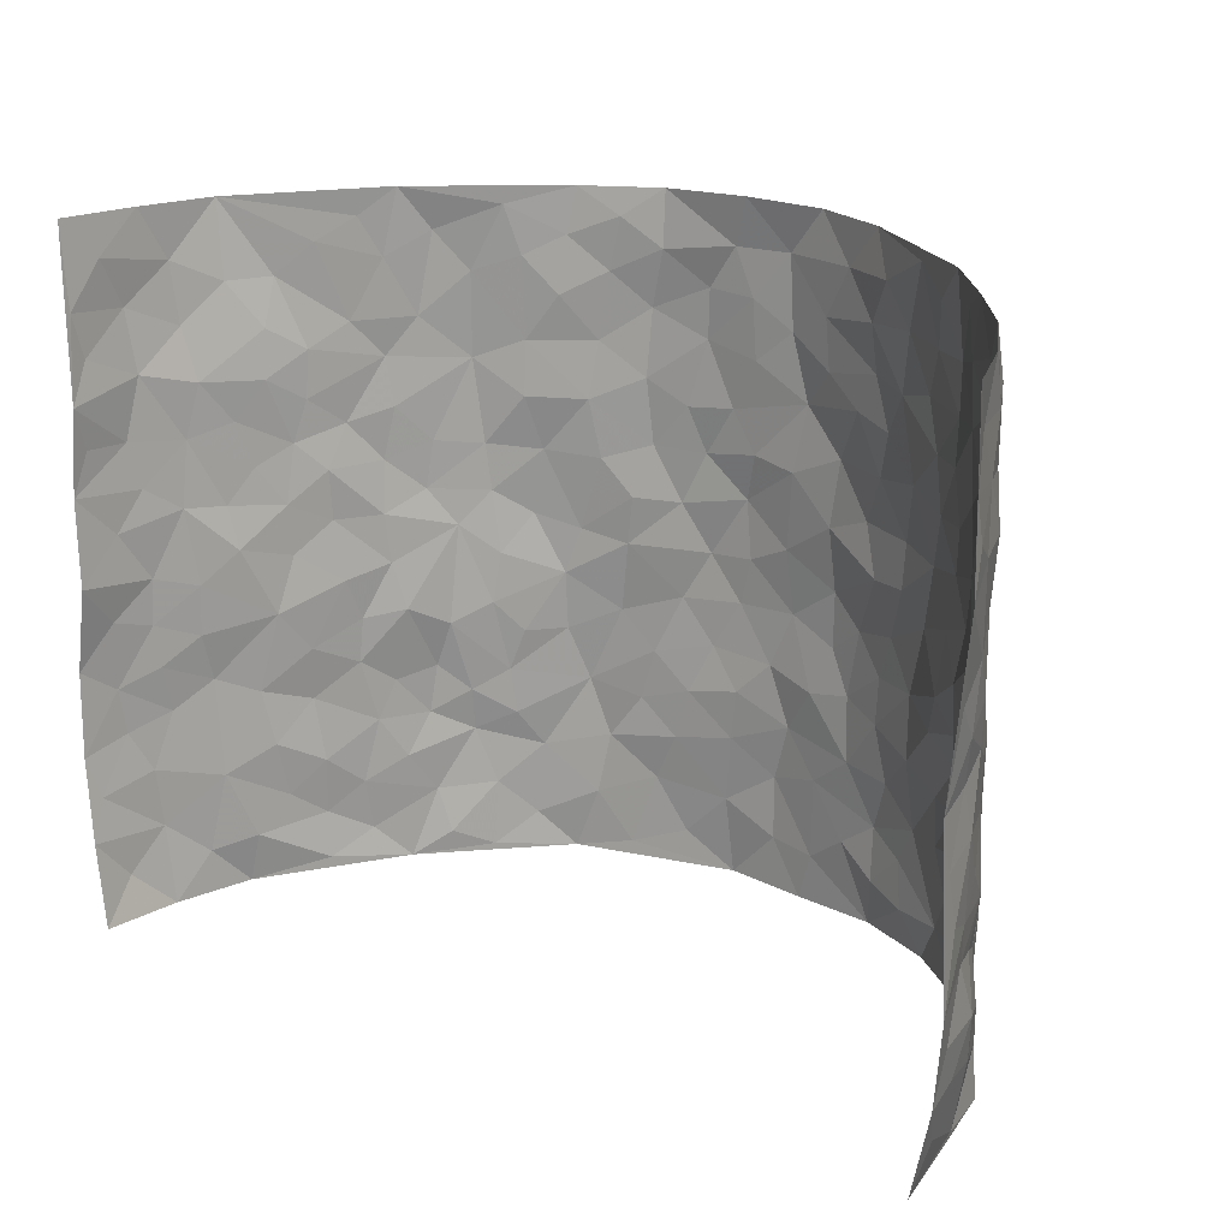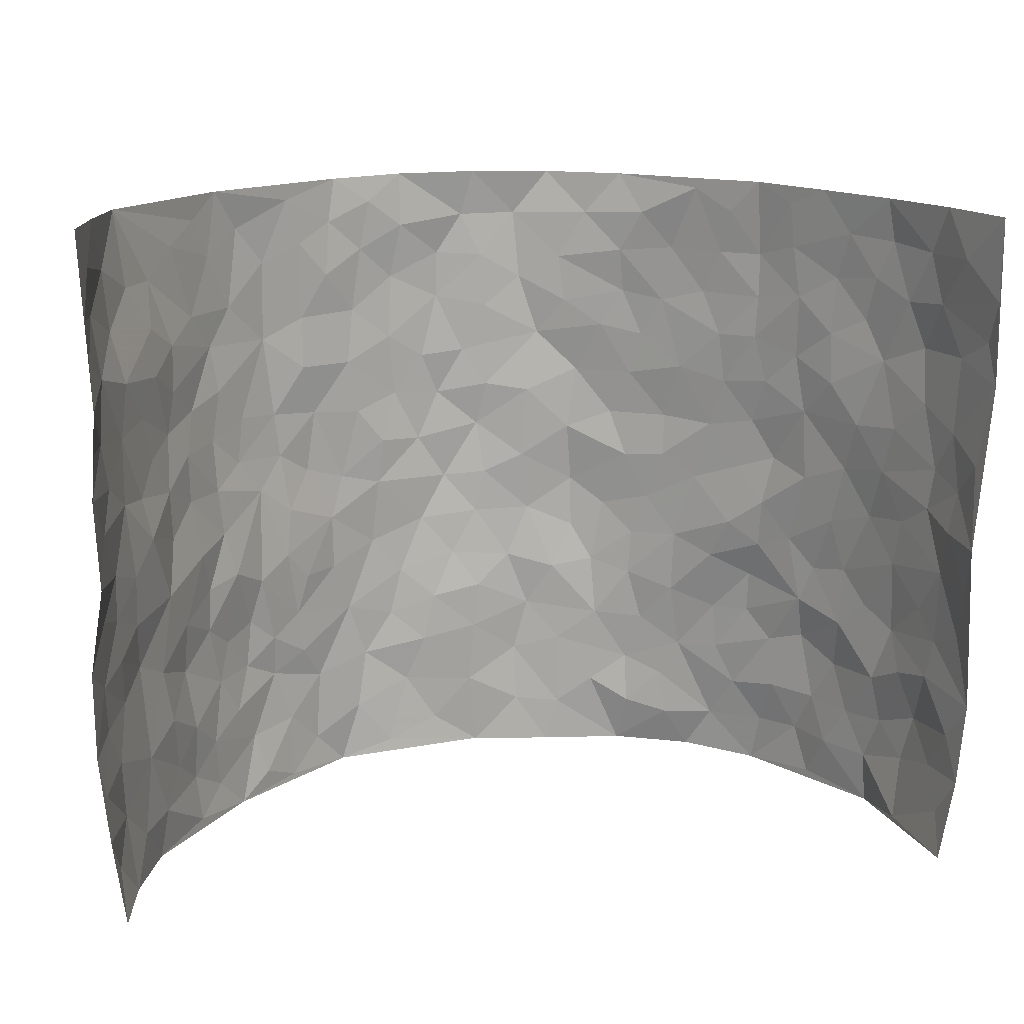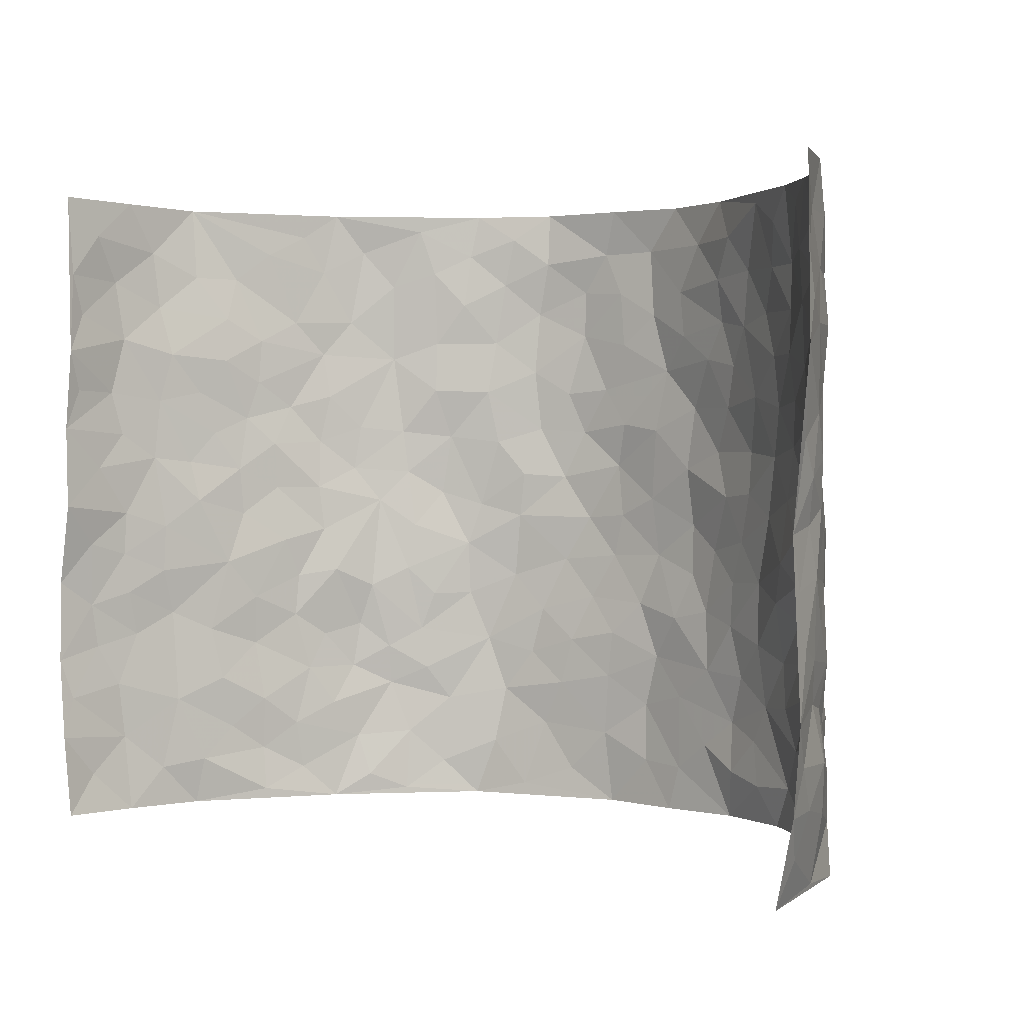
<metadata>
{"format":"obj","ext":"obj","renderer":"f3d","projection":"perspective","resolution":1024,"background":"white","views":[{"elev":20.3,"azim":33.1,"up":"+Y"},{"elev":15.2,"azim":-11.1,"up":"+Y"},{"elev":1.9,"azim":32.6,"up":"+Y"}]}
</metadata>
<code>
v -0.6257 0.0112 0.4145
v -0.6499 1.005 0.3862
v 0.6123 -0.002668 0.3939
v 0.6585 0.9898 0.4026
v -0.5896 0.398 0.2292
v -0.6388 0.5073 0.403
v -0.6147 0.364 0.2863
v -0.001299 0.001389 -0.2413
v -0.6564 0.259 0.4043
v -0.6414 0.3453 0.3465
v -0.5677 0.006659 0.176
v -0.6431 0.1349 0.4101
v -0.5526 0.2968 0.1526
v -0.606 0.008136 0.2935
v -0.6131 0.2944 0.2703
v -0.4262 0.003375 -0.02477
v -0.6455 0.1963 0.3865
v -0.2822 0.1671 -0.1635
v -0.5882 0.327 0.2092
v -0.6189 0.1261 0.2946
v -0.631 0.071 0.3562
v -0.5896 0.06995 0.2337
v -0.5329 0.1306 0.1223
v -0.5546 0.07929 0.1703
v -0.6227 0.2137 0.3039
v -0.6384 0.2771 0.3364
v -0.5774 0.182 0.209
v -0.5388 0.2139 0.1403
v -0.6176 0.4943 0.2889
v -0.6577 0.384 0.4004
v -0.5956 0.9998 0.1458
v -0.4582 0.224 0.005205
v 0.2545 0.1578 -0.1857
v -0.637 0.7576 0.3961
v -0.335 0.394 -0.1129
v -0.589 0.7569 0.2065
v -0.6086 0.8347 0.215
v -0.4807 0.4447 0.04186
v -0.498 0.6081 0.04977
v -0.4385 0.9989 -0.04771
v -0.6395 0.6947 0.3747
v -0.5301 0.5656 0.1034
v -0.3655 0.7537 -0.1149
v -0.4434 0.2813 -0.01887
v -0.4111 0.226 -0.05693
v -0.429 0.1634 -0.02397
v -0.4058 0.6366 -0.07196
v -0.3423 0.5599 -0.1244
v 0.1633 0.4736 -0.2232
v -0.311 0.221 -0.1346
v -0.2045 0.6111 -0.1989
v -0.3505 0.629 -0.1211
v -0.2896 0.05805 -0.1561
v -0.5172 0.7122 0.06808
v -0.3635 0.1948 -0.1015
v -0.621 0.6237 0.2938
v -0.04005 0.3474 -0.2406
v 0.05565 0.3394 -0.2367
v 0.2827 0.4514 -0.1608
v -0.09713 0.5514 -0.2441
v -0.1617 0.556 -0.2148
v 0.08823 0.6301 -0.2302
v -0.5111 0.3486 0.08491
v -0.5734 0.5778 0.18
v -0.6397 0.8169 0.3654
v -0.4708 0.1308 0.02685
v -0.3348 0.01321 -0.1077
v -0.5877 0.4713 0.2265
v -0.5021 0.1748 0.07459
v -0.4982 0.02155 0.07642
v -0.2431 0.002284 -0.19
v -0.5063 0.09084 0.07163
v -0.4651 0.05485 0.01614
v -0.381 0.03871 -0.06334
v -0.4021 0.1047 -0.05828
v -0.6298 0.6918 0.3096
v -0.6429 0.8812 0.3832
v -0.5593 0.5136 0.1743
v -0.00151 0.9994 -0.2445
v -0.5988 0.6796 0.2265
v -0.4743 0.3166 0.02385
v -0.443 0.4622 -0.01652
v 0.004474 0.5713 -0.253
v -0.05212 0.482 -0.2521
v 0.001165 0.4189 -0.2454
v -0.1255 0.1286 -0.2253
v -0.4885 0.6711 0.01787
v -0.6309 0.5691 0.3377
v -0.5677 0.6945 0.162
v -0.4029 0.2982 -0.06496
v -0.5168 0.2698 0.08042
v -0.443 0.6891 -0.03404
v -0.1704 0.4846 -0.2158
v -0.2538 0.4359 -0.1796
v -0.5284 0.6514 0.0864
v -0.01243 0.1166 -0.2357
v -0.3778 0.5109 -0.09001
v -0.3191 0.2884 -0.1304
v -0.2342 0.5036 -0.1912
v -0.1814 0.3817 -0.2186
v -0.6449 0.633 0.3993
v -0.5545 0.626 0.1396
v -0.5992 0.5848 0.2398
v -0.3346 0.1108 -0.1169
v -0.4511 0.5343 -0.01275
v -0.5355 0.4094 0.1278
v -0.1324 0.3236 -0.2294
v -0.1512 0.2492 -0.2243
v -0.4554 0.6123 -0.02204
v 0.1064 0.7286 -0.2365
v -0.00455 0.2148 -0.233
v -0.07442 0.2732 -0.2295
v 0.003361 0.2883 -0.2326
v -0.3819 0.3644 -0.07195
v -0.1975 0.184 -0.2124
v -0.5269 0.4908 0.09784
v -0.4704 0.3829 0.01958
v -0.4235 0.3928 -0.02511
v -0.2952 0.5244 -0.1612
v -0.252 0.3503 -0.1829
v -0.3275 0.4679 -0.1235
v -0.2257 0.2711 -0.2018
v -0.09344 0.4101 -0.243
v -0.4962 0.5338 0.0455
v -0.09319 0.1986 -0.2256
v -0.2122 0.09356 -0.2011
v -0.3626 0.2587 -0.09467
v -0.6372 0.445 0.3504
v -0.619 0.4271 0.2929
v 0.09055 0.4223 -0.238
v 0.2028 0.2379 -0.1978
v 0.07948 0.5165 -0.2342
v 0.01686 0.4875 -0.2445
v 0.1637 0.3925 -0.2202
v 0.5972 0.4908 0.2155
v 0.2144 0.4337 -0.2007
v 0.2557 0.3137 -0.176
v 0.1552 0.567 -0.2163
v 0.1218 0.9979 -0.2353
v -0.281 0.6203 -0.1662
v 0.3775 0.8793 -0.07256
v 0.4226 0.9973 -0.02259
v -0.2109 0.7813 -0.2027
v -0.06126 0.8652 -0.2537
v -0.2996 0.3488 -0.1411
v -0.4136 0.5661 -0.06401
v -0.0754 0.05254 -0.2307
v -0.1577 0.02231 -0.2104
v 0.1208 0.001399 -0.219
v 0.01114 0.8608 -0.2472
v -0.0194 0.6997 -0.2507
v 0.3916 0.1976 -0.09632
v 0.3226 0.2901 -0.1402
v 0.494 0.5238 0.04448
v 0.4597 0.5454 -0.01368
v 0.4192 0.1362 -0.07606
v 0.4651 0.2277 -0.02502
v 0.3768 0.3614 -0.09045
v 0.01987 0.6407 -0.2445
v -0.06247 0.6277 -0.253
v -0.1474 0.7304 -0.228
v -0.08961 0.6933 -0.2451
v -0.06341 0.7917 -0.2541
v -0.1382 0.6331 -0.2329
v 0.01803 0.7746 -0.2457
v 0.2326 0.9977 -0.1793
v -0.02062 0.928 -0.2523
v -0.256 0.8461 -0.1705
v -0.1956 0.8804 -0.2075
v -0.2991 0.7806 -0.1505
v -0.2384 0.998 -0.1904
v -0.2206 0.6967 -0.1909
v -0.2987 0.7001 -0.1454
v -0.1424 0.8301 -0.2352
v -0.1249 0.9985 -0.2389
v 0.2064 0.7453 -0.1899
v 0.1695 0.6667 -0.2163
v 0.3076 0.5948 -0.1455
v 0.2478 0.5225 -0.1749
v 0.252 0.6653 -0.1728
v 0.3797 0.7432 -0.07685
v 0.3263 0.6823 -0.1208
v 0.268 0.7328 -0.16
v 0.0674 0.9296 -0.2491
v 0.0765 0.8229 -0.2434
v 0.1394 0.8576 -0.2197
v 0.2331 0.8727 -0.1708
v 0.2971 0.7932 -0.1382
v 0.2241 0.595 -0.1929
v -0.6348 0.8724 0.2933
v -0.5474 0.8184 0.1135
v -0.6237 0.7799 0.2855
v -0.6266 1.003 0.2655
v -0.6361 0.9455 0.3316
v -0.6164 0.9247 0.2217
v -0.5827 0.8871 0.1518
v -0.512 0.9299 0.04441
v -0.5486 0.8863 0.08846
v -0.5435 0.7482 0.1225
v -0.4838 0.8151 0.008317
v -0.5155 0.7825 0.06218
v -0.4534 0.9017 -0.03088
v -0.3637 0.878 -0.1117
v -0.4757 0.9608 -0.004518
v -0.4216 0.8161 -0.06524
v -0.4058 0.9365 -0.08165
v -0.3214 0.9726 -0.1324
v -0.4547 0.7611 -0.03107
v -0.3007 0.9011 -0.1454
v -0.2492 0.9302 -0.1808
v 0.1491 0.7843 -0.2143
v 0.24 0.804 -0.1747
v 0.1801 0.9327 -0.2041
v 0.356 0.8115 -0.09672
v 0.3092 0.8808 -0.1277
v 0.3391 0.9815 -0.0926
v 0.2635 0.937 -0.1473
v 0.3868 0.9469 -0.05558
v 0.3532 0.4933 -0.1148
v 0.3048 0.5287 -0.1427
v 0.4294 0.6031 -0.04236
v 0.3888 0.6637 -0.07563
v 0.3718 0.5876 -0.09677
v 0.337 0.1913 -0.1395
v 0.435 0.3356 -0.0537
v 0.4114 0.5218 -0.05956
v 0.3258 0.388 -0.1357
v -0.1247 0.915 -0.233
v -0.18 0.958 -0.2108
v 0.3083 0.1341 -0.1554
v 0.5152 0.0139 0.04491
v 0.1964 0.3334 -0.2049
v 0.2601 0.3851 -0.1748
v 0.505 0.2475 0.02213
v 0.5686 0.9915 0.1744
v 0.6468 0.242 0.3929
v 0.43 0.8105 -0.02986
v 0.5692 0.4827 0.147
v 0.4264 0.7452 -0.03217
v 0.6376 0.4916 0.3989
v 0.54 0.2913 0.1025
v 0.443 0.4671 -0.02097
v 0.5952 0.3063 0.1981
v 0.4802 0.4141 0.01566
v 0.4504 0.002631 -0.0613
v 0.08897 0.2521 -0.2336
v 0.459 0.07786 -0.04569
v 0.1306 0.3191 -0.2179
v 0.387 0.2677 -0.099
v 0.6166 0.2591 0.2917
v 0.5281 0.4586 0.08105
v 0.502 0.08166 0.01426
v 0.3981 0.4256 -0.06206
v 0.5141 0.3698 0.04696
v 0.2773 0.2331 -0.1716
v 0.4337 0.2722 -0.05735
v 0.2564 0.07914 -0.1772
v 0.3562 0.004733 -0.142
v 0.2448 0.003404 -0.1974
v 0.1967 0.1148 -0.2007
v 0.06698 0.169 -0.2375
v 0.1415 0.1895 -0.2163
v 0.5188 0.1466 0.04694
v 0.5904 0.4174 0.2007
v 0.5753 0.2181 0.1717
v 0.5301 0.07918 0.08285
v 0.546 0.3813 0.101
v 0.5667 0.3355 0.1451
v 0.6247 0.3193 0.3034
v 0.5757 0.5626 0.176
v 0.5528 0.1439 0.1191
v 0.5888 0.1472 0.1813
v 0.6141 0.3612 0.2595
v 0.6388 0.3417 0.3591
v 0.6284 0.4311 0.3049
v 0.4969 0.3118 0.02666
v 0.6058 0.102 0.235
v 0.3182 0.06428 -0.1466
v 0.3897 0.07095 -0.1114
v 0.06998 0.07676 -0.2318
v 0.1403 0.07176 -0.2157
v 0.6608 0.74 0.3983
v 0.575 0.07732 0.1511
v 0.5417 0.2145 0.08441
v 0.6382 0.4165 0.3792
v 0.6273 0.5014 0.3273
v 0.5971 0.2458 0.2288
v 0.469 0.1482 -0.01593
v 0.5799 -0.00048 0.1507
v 0.4416 0.3937 -0.02931
v 0.6204 0.05832 0.3535
v 0.6362 0.119 0.3911
v 0.6175 0.1759 0.2538
v 0.6222 0.1192 0.3116
v 0.5934 0.006238 0.2454
v 0.6324 0.1816 0.3515
v 0.5394 0.5521 0.1049
v 0.5468 0.6289 0.1318
v 0.4901 0.6338 0.04087
v 0.6116 0.6853 0.2517
v 0.5155 0.7679 0.0823
v 0.6449 0.6162 0.3772
v 0.5843 0.6365 0.1984
v 0.6233 0.5881 0.2763
v 0.5739 0.7384 0.1673
v 0.6174 0.5237 0.2673
v 0.6373 0.5658 0.3359
v 0.6345 0.6518 0.3134
v 0.5157 0.6892 0.09104
v 0.4788 0.7219 0.0258
v 0.4428 0.6732 -0.0183
v 0.6201 0.8445 0.2809
v 0.5628 0.8656 0.1506
v 0.6128 0.7702 0.2375
v 0.6381 0.7698 0.3203
v 0.5947 0.8377 0.2116
v 0.6589 0.865 0.3976
v 0.555 0.7975 0.1328
v 0.6558 0.8023 0.3751
v 0.5795 0.9253 0.1767
v 0.6211 0.9907 0.2849
v 0.4992 0.9941 0.07408
v 0.6119 0.9183 0.2499
v 0.6325 0.9196 0.3349
v 0.532 0.9295 0.1109
v 0.469 0.899 0.02489
v 0.4311 0.8803 -0.02984
v 0.4623 0.9672 0.02364
v 0.478 0.8195 0.0331
v 0.5211 0.8568 0.08562
f 29 6 128
f 12 21 20
f 26 10 9
f 55 45 46
f 27 19 15
f 26 9 17
f 101 6 88
f 12 1 21
f 7 15 19
f 125 86 96
f 84 123 85
f 129 29 128
f 25 27 15
f 12 20 17
f 73 75 66
f 22 14 11
f 26 17 25
f 9 12 17
f 25 15 26
f 5 129 7
f 52 146 48
f 55 18 50
f 7 19 5
f 20 27 25
f 124 82 105
f 41 76 34
f 20 14 22
f 14 20 21
f 14 21 1
f 24 22 11
f 24 27 22
f 72 66 69
f 69 32 91
f 70 24 11
f 24 23 27
f 17 20 25
f 27 20 22
f 10 15 7
f 10 26 15
f 23 28 27
f 27 13 19
f 28 23 69
f 13 27 28
f 119 121 94
f 10 7 129
f 6 30 128
f 9 10 30
f 36 192 80
f 80 102 89
f 118 81 44
f 64 103 78
f 115 126 86
f 45 32 46
f 91 63 13
f 129 68 29
f 95 87 54
f 95 54 199
f 202 40 204
f 82 97 105
f 29 88 6
f 18 55 104
f 148 126 71
f 38 82 124
f 50 18 122
f 117 82 38
f 5 19 106
f 82 117 118
f 80 64 102
f 127 45 55
f 194 77 190
f 98 35 114
f 39 124 105
f 127 50 98
f 106 19 13
f 66 75 46
f 39 95 42
f 63 117 38
f 95 89 102
f 101 56 76
f 51 140 99
f 18 53 126
f 62 83 132
f 45 127 90
f 112 113 57
f 103 29 68
f 130 85 58
f 109 39 105
f 35 94 121
f 113 246 58
f 151 165 163
f 120 100 94
f 114 127 98
f 192 190 65
f 95 39 87
f 36 191 37
f 67 104 74
f 56 101 88
f 13 63 106
f 192 34 76
f 268 241 243
f 108 115 125
f 93 84 60
f 133 84 85
f 156 288 157
f 101 76 41
f 80 103 64
f 105 97 146
f 99 61 51
f 92 109 47
f 125 96 111
f 158 227 153
f 75 104 55
f 69 66 32
f 81 91 32
f 106 78 68
f 42 64 78
f 77 34 65
f 24 70 72
f 75 73 16
f 16 71 67
f 2 34 77
f 13 28 91
f 103 56 88
f 56 80 76
f 72 69 23
f 11 16 70
f 16 73 70
f 16 67 74
f 115 18 126
f 24 72 23
f 73 72 70
f 16 74 75
f 72 73 66
f 32 45 44
f 84 83 60
f 66 46 32
f 78 106 116
f 117 63 81
f 67 53 104
f 103 68 78
f 69 91 28
f 36 80 89
f 106 38 116
f 106 68 5
f 81 118 117
f 62 132 138
f 32 44 81
f 53 67 71
f 57 58 85
f 123 100 107
f 93 60 61
f 33 230 224
f 8 96 147
f 132 133 130
f 140 48 119
f 93 100 123
f 122 98 50
f 164 60 160
f 53 71 126
f 125 112 108
f 193 194 195
f 75 55 46
f 63 91 81
f 56 103 80
f 196 198 31
f 18 104 53
f 121 48 97
f 38 106 63
f 118 97 82
f 97 35 121
f 51 172 140
f 130 134 49
f 87 39 109
f 288 252 263
f 97 114 35
f 47 43 92
f 57 113 58
f 248 130 58
f 34 101 41
f 114 90 127
f 116 124 42
f 145 94 35
f 118 114 97
f 167 79 175
f 98 145 35
f 85 123 57
f 43 47 52
f 199 36 89
f 42 78 116
f 159 83 62
f 88 29 103
f 74 104 75
f 118 44 90
f 173 140 172
f 42 95 102
f 190 192 37
f 65 190 77
f 89 95 199
f 125 111 112
f 92 87 109
f 18 115 122
f 177 180 176
f 112 57 107
f 109 105 146
f 93 94 100
f 285 286 275
f 96 86 147
f 137 232 131
f 57 123 107
f 87 92 208
f 49 134 136
f 132 130 49
f 161 164 162
f 50 127 55
f 122 108 107
f 122 107 100
f 48 140 52
f 118 90 114
f 99 119 94
f 123 84 93
f 36 37 192
f 48 121 119
f 120 122 100
f 39 42 124
f 38 124 116
f 248 58 246
f 44 45 90
f 98 122 120
f 146 52 47
f 94 93 99
f 168 209 170
f 212 183 188
f 202 197 200
f 42 102 64
f 107 108 112
f 99 93 61
f 8 280 96
f 112 111 113
f 125 115 86
f 115 108 122
f 128 30 10
f 5 68 129
f 10 129 128
f 132 49 138
f 83 84 133
f 130 133 85
f 83 133 132
f 248 134 130
f 156 152 224
f 151 110 165
f 212 186 211
f 153 224 249
f 254 251 244
f 246 261 262
f 225 158 249
f 49 136 179
f 185 184 150
f 214 188 181
f 181 188 182
f 161 163 174
f 143 170 172
f 110 211 185
f 184 79 167
f 174 228 169
f 62 110 159
f 163 150 144
f 210 169 229
f 170 143 168
f 176 211 110
f 98 120 145
f 94 145 120
f 48 146 97
f 109 146 47
f 148 86 126
f 147 86 148
f 71 8 148
f 8 147 148
f 244 276 254
f 232 136 134
f 174 143 161
f 60 83 160
f 163 162 151
f 159 160 83
f 261 281 262
f 259 281 149
f 219 220 59
f 246 113 111
f 33 255 131
f 157 256 152
f 137 255 153
f 230 278 279
f 262 260 33
f 154 155 242
f 131 255 137
f 248 131 232
f 281 280 149
f 259 258 278
f 220 179 59
f 159 151 160
f 162 160 151
f 164 61 60
f 228 174 144
f 144 174 163
f 159 110 151
f 161 172 164
f 186 184 185
f 161 162 163
f 61 164 51
f 160 162 164
f 187 217 213
f 150 163 165
f 205 202 200
f 79 184 139
f 170 43 173
f 174 169 143
f 161 143 172
f 167 144 150
f 176 180 183
f 172 170 173
f 223 226 221
f 185 150 165
f 99 140 119
f 207 206 203
f 172 51 164
f 43 52 173
f 173 52 140
f 167 175 228
f 228 229 169
f 210 168 169
f 177 110 62
f 189 138 179
f 62 138 177
f 136 232 233
f 181 182 222
f 150 184 167
f 178 180 189
f 49 179 138
f 177 138 189
f 180 178 182
f 178 179 220
f 307 308 304
f 222 223 221
f 215 187 188
f 176 183 212
f 187 213 186
f 214 215 188
f 185 211 186
f 237 181 239
f 182 188 183
f 110 185 165
f 216 215 141
f 211 176 212
f 182 183 180
f 176 110 177
f 213 184 186
f 178 189 179
f 177 189 180
f 195 190 37
f 197 198 200
f 195 194 190
f 34 192 65
f 80 192 76
f 37 196 195
f 194 2 77
f 193 2 194
f 196 37 191
f 31 193 195
f 198 196 191
f 31 195 196
f 199 201 191
f 197 204 31
f 198 191 201
f 31 198 197
f 201 199 54
f 36 199 191
f 54 208 201
f 208 43 205
f 208 54 87
f 198 201 200
f 206 205 203
f 43 170 203
f 210 207 209
f 40 202 206
f 31 204 40
f 197 202 204
f 208 205 200
f 43 203 205
f 205 206 202
f 203 209 207
f 171 40 207
f 40 206 207
f 208 200 201
f 43 208 92
f 170 209 203
f 168 143 169
f 207 210 171
f 168 210 209
f 188 187 212
f 212 187 186
f 166 139 213
f 184 213 139
f 237 214 181
f 215 214 141
f 216 141 218
f 213 217 166
f 142 166 216
f 217 216 166
f 187 215 217
f 216 217 215
f 237 141 214
f 142 216 218
f 223 222 182
f 179 136 59
f 223 220 219
f 267 238 251
f 237 327 141
f 223 182 178
f 158 290 253
f 220 223 178
f 59 233 227
f 233 59 136
f 248 246 131
f 153 249 158
f 251 254 267
f 223 219 226
f 111 261 246
f 297 251 238
f 276 256 157
f 167 228 144
f 229 228 175
f 175 171 229
f 229 171 210
f 260 257 33
f 265 271 272
f 266 289 283
f 269 243 250
f 249 224 152
f 266 283 271
f 227 233 137
f 253 227 158
f 325 313 320
f 135 264 275
f 310 329 239
f 270 298 297
f 249 256 225
f 275 273 269
f 311 222 221
f 155 154 299
f 234 276 157
f 310 311 299
f 222 239 181
f 221 226 155
f 266 263 252
f 242 290 244
f 264 273 275
f 273 264 243
f 242 244 154
f 276 290 225
f 288 234 157
f 240 282 302
f 275 286 306
f 225 290 158
f 234 263 284
f 241 254 276
f 233 232 137
f 137 153 227
f 264 135 238
f 244 251 154
f 260 259 257
f 227 253 219
f 33 224 255
f 154 297 299
f 240 302 307
f 297 154 251
f 264 268 243
f 253 226 219
f 271 284 263
f 277 294 293
f 290 242 253
f 241 234 284
f 59 227 219
f 242 155 226
f 252 245 231
f 157 152 156
f 257 230 33
f 152 256 249
f 278 230 257
f 262 33 131
f 224 153 255
f 259 278 257
f 134 248 232
f 230 279 224
f 96 261 111
f 261 96 280
f 280 281 261
f 246 262 131
f 252 247 245
f 268 267 241
f 283 277 272
f 288 247 252
f 275 274 285
f 295 291 294
f 267 268 264
f 263 234 288
f 309 310 299
f 290 276 244
f 283 272 271
f 267 254 241
f 265 243 241
f 236 240 285
f 297 238 270
f 303 305 298
f 241 276 234
f 221 155 299
f 272 277 293
f 250 243 287
f 286 285 240
f 284 271 265
f 271 263 266
f 295 3 291
f 225 256 276
f 241 284 265
f 289 266 231
f 3 292 291
f 321 235 323
f 293 294 296
f 279 278 258
f 245 279 258
f 279 156 224
f 260 281 259
f 280 8 149
f 262 281 260
f 231 266 252
f 267 264 238
f 306 304 270
f 283 289 295
f 243 269 273
f 236 269 250
f 294 292 296
f 274 236 285
f 269 274 275
f 250 287 293
f 245 289 231
f 236 274 269
f 156 279 247
f 242 226 253
f 247 279 245
f 243 265 287
f 288 156 247
f 265 272 293
f 296 292 236
f 293 287 265
f 295 294 277
f 277 283 295
f 236 250 296
f 289 3 295
f 292 294 291
f 293 296 250
f 300 304 308
f 325 320 235
f 329 330 326
f 270 304 303
f 270 303 298
f 309 305 301
f 135 306 270
f 299 297 298
f 298 309 299
f 238 135 270
f 300 314 305
f 303 300 305
f 304 306 307
f 300 303 304
f 282 319 315
f 322 325 235
f 275 306 135
f 307 306 286
f 240 307 286
f 308 307 302
f 302 282 308
f 308 282 315
f 305 309 298
f 310 309 301
f 310 301 329
f 310 239 311
f 222 311 239
f 299 311 221
f 319 312 315
f 312 323 316
f 301 305 318
f 305 314 316
f 300 308 315
f 316 314 312
f 312 314 315
f 315 314 300
f 323 312 324
f 316 313 318
f 282 4 317
f 330 313 325
f 4 321 324
f 235 320 323
f 282 317 319
f 312 319 317
f 326 325 322
f 316 320 313
f 316 318 305
f 142 218 327
f 327 218 141
f 316 323 320
f 324 312 317
f 4 324 317
f 321 323 324
f 318 313 330
f 328 326 322
f 326 327 329
f 329 327 237
f 326 328 327
f 322 142 328
f 327 328 142
f 329 237 239
f 301 318 330
f 326 330 325
f 330 329 301

</code>
